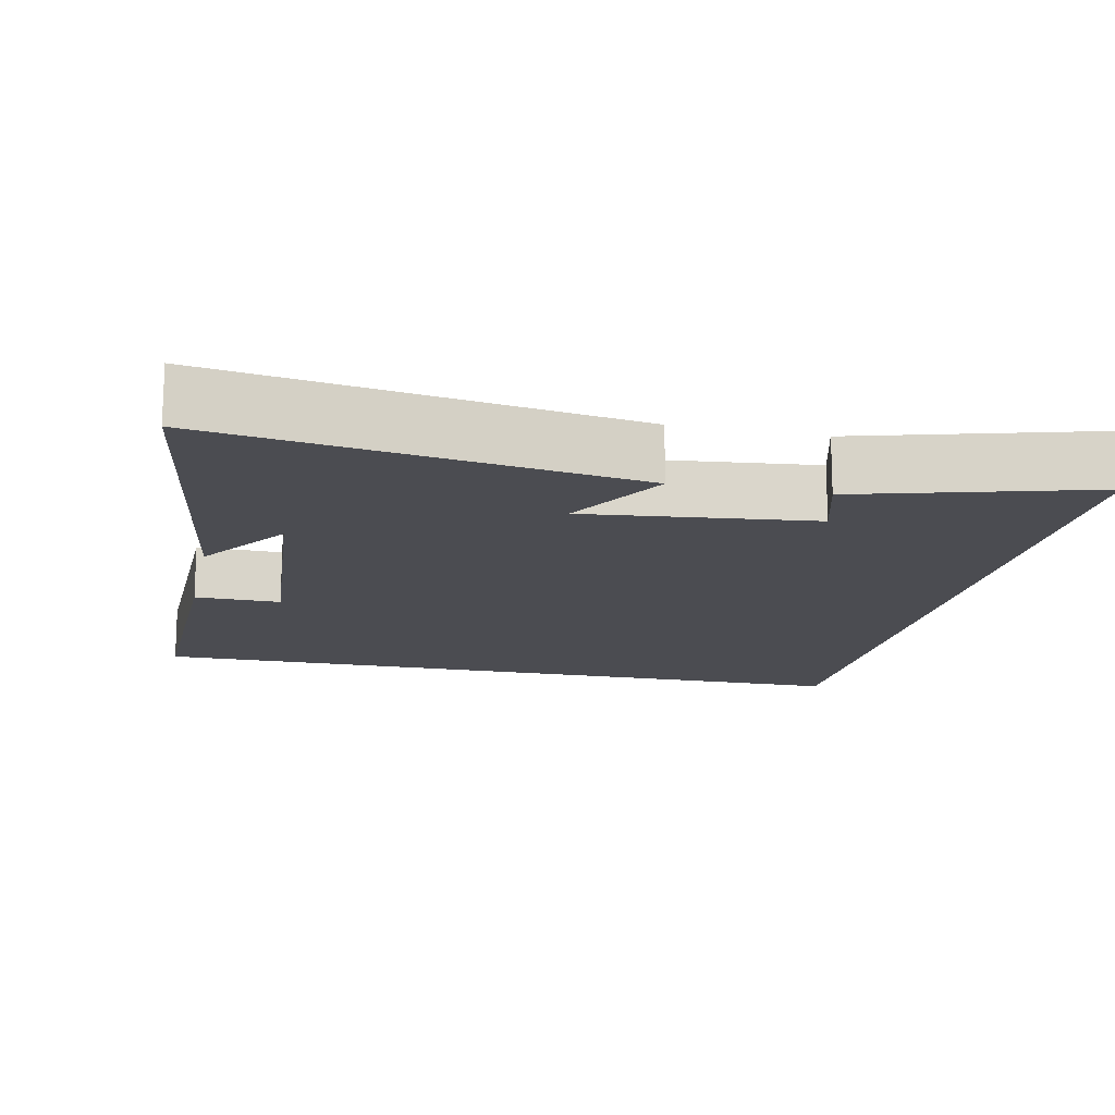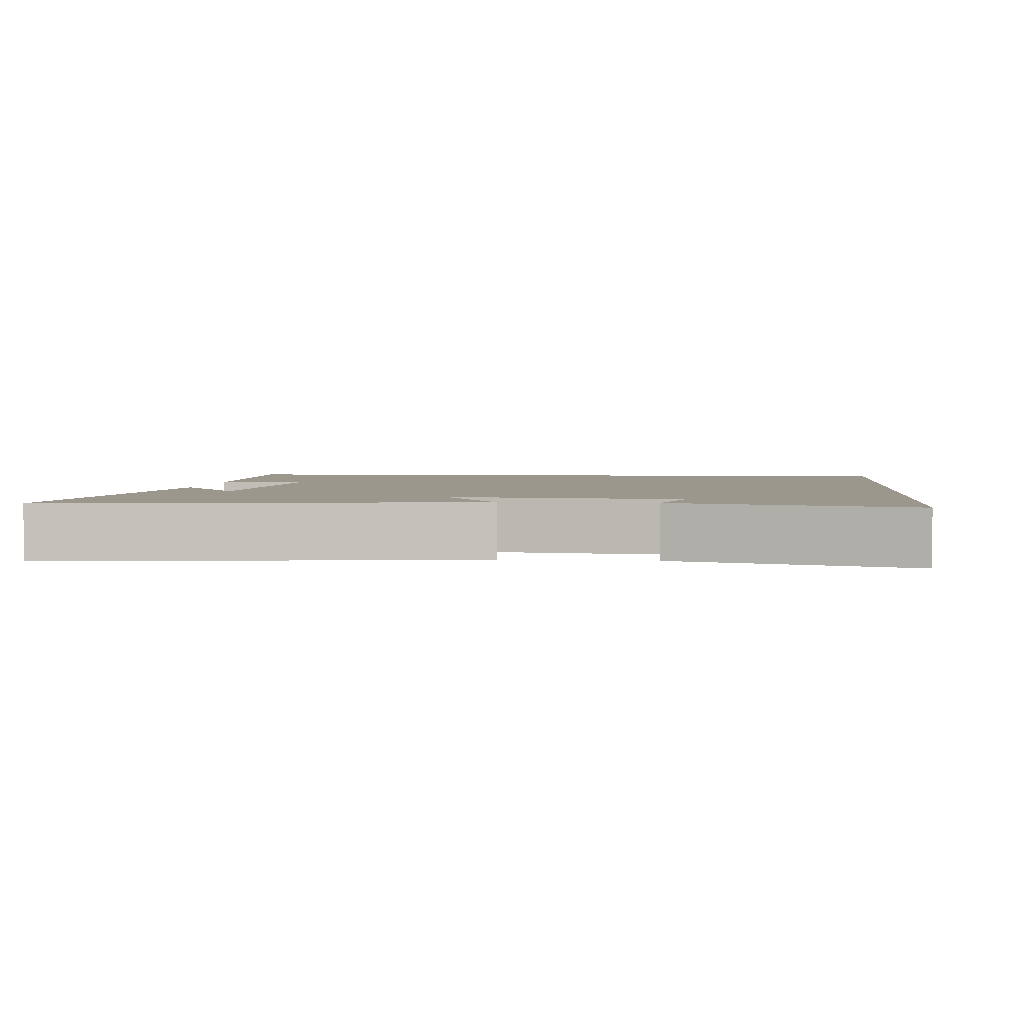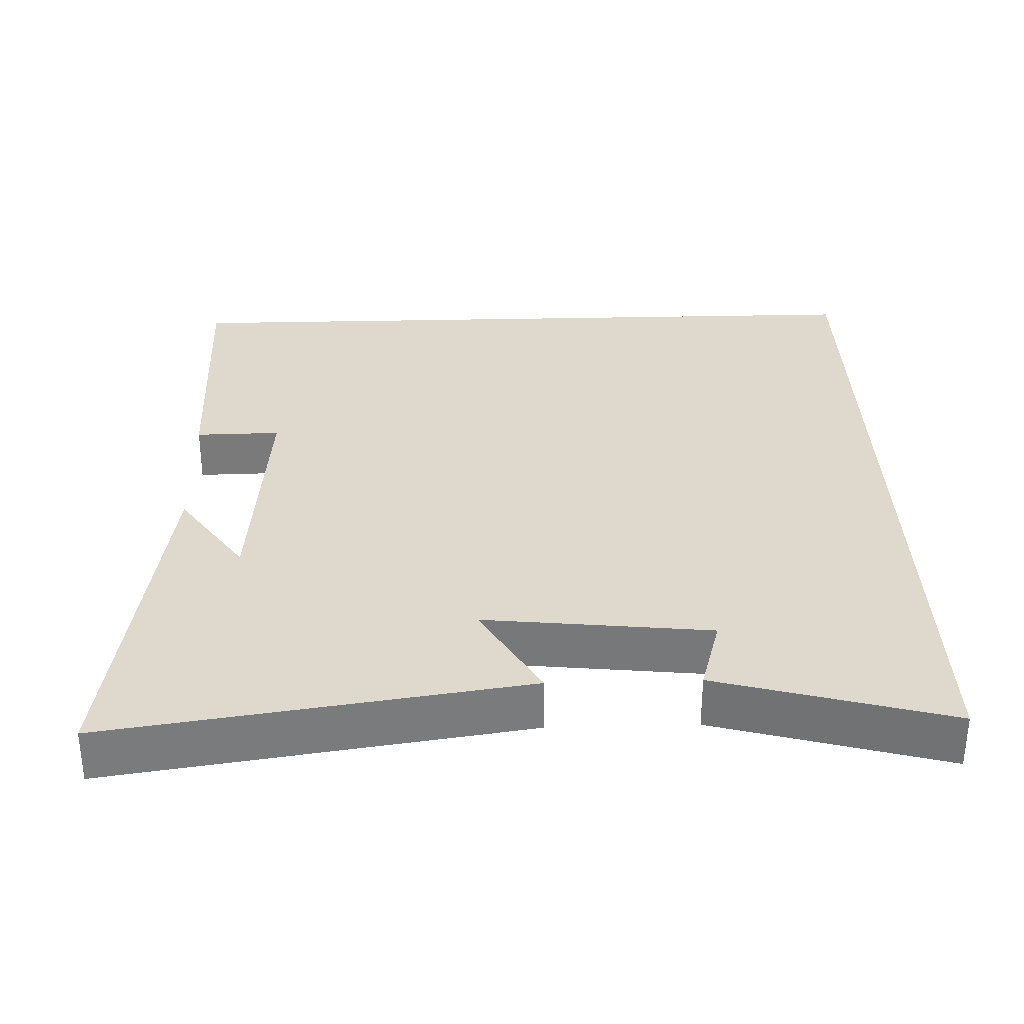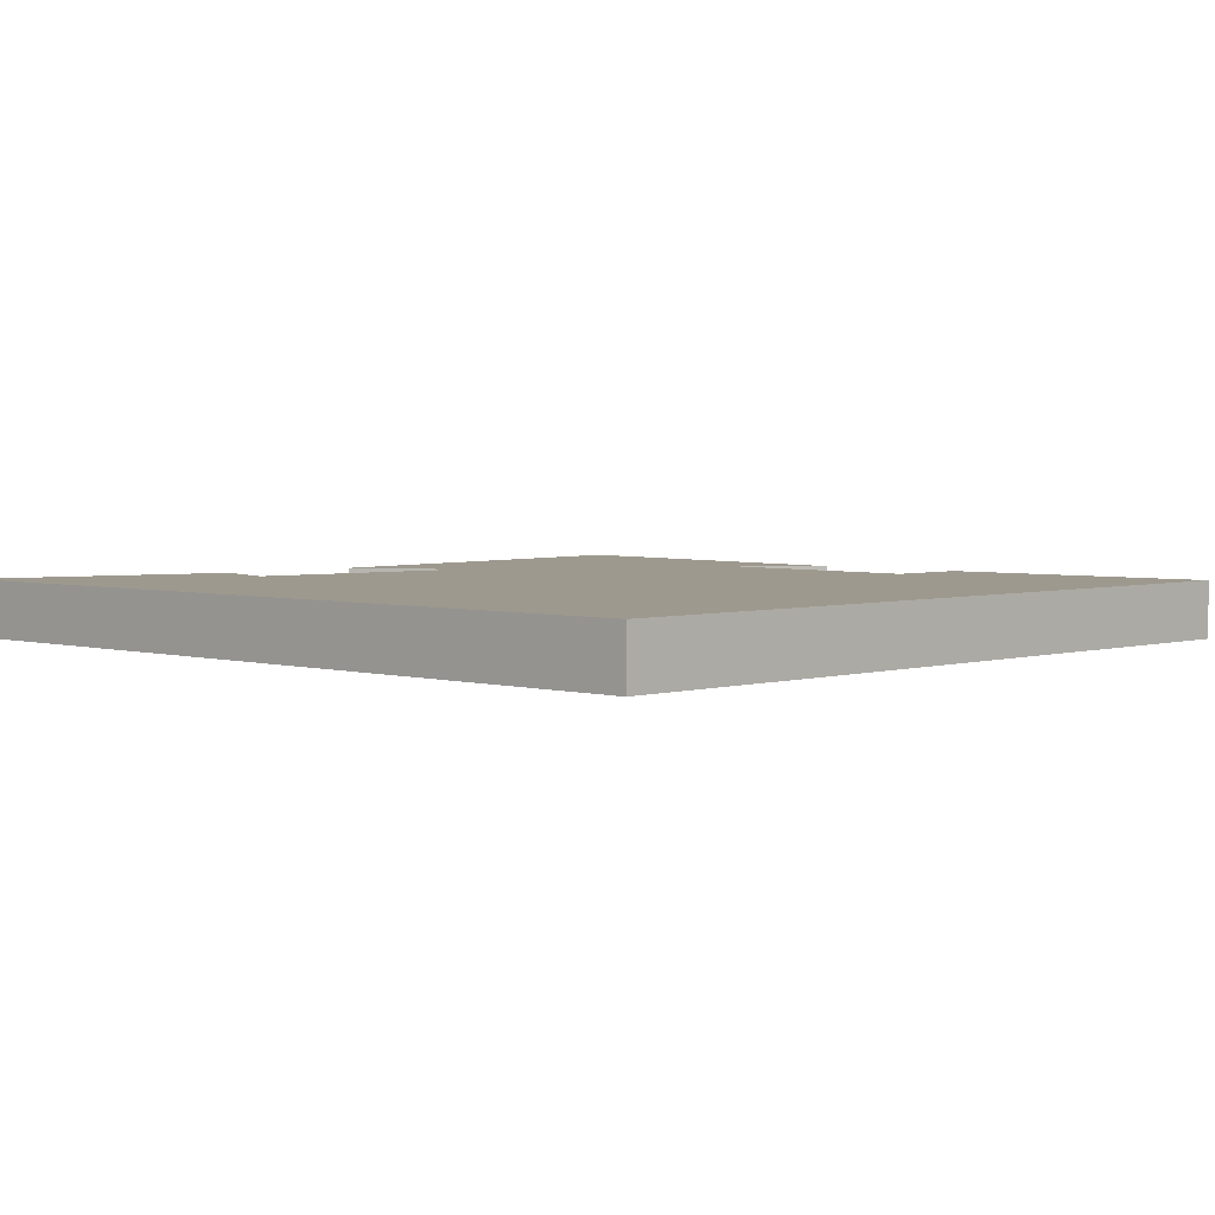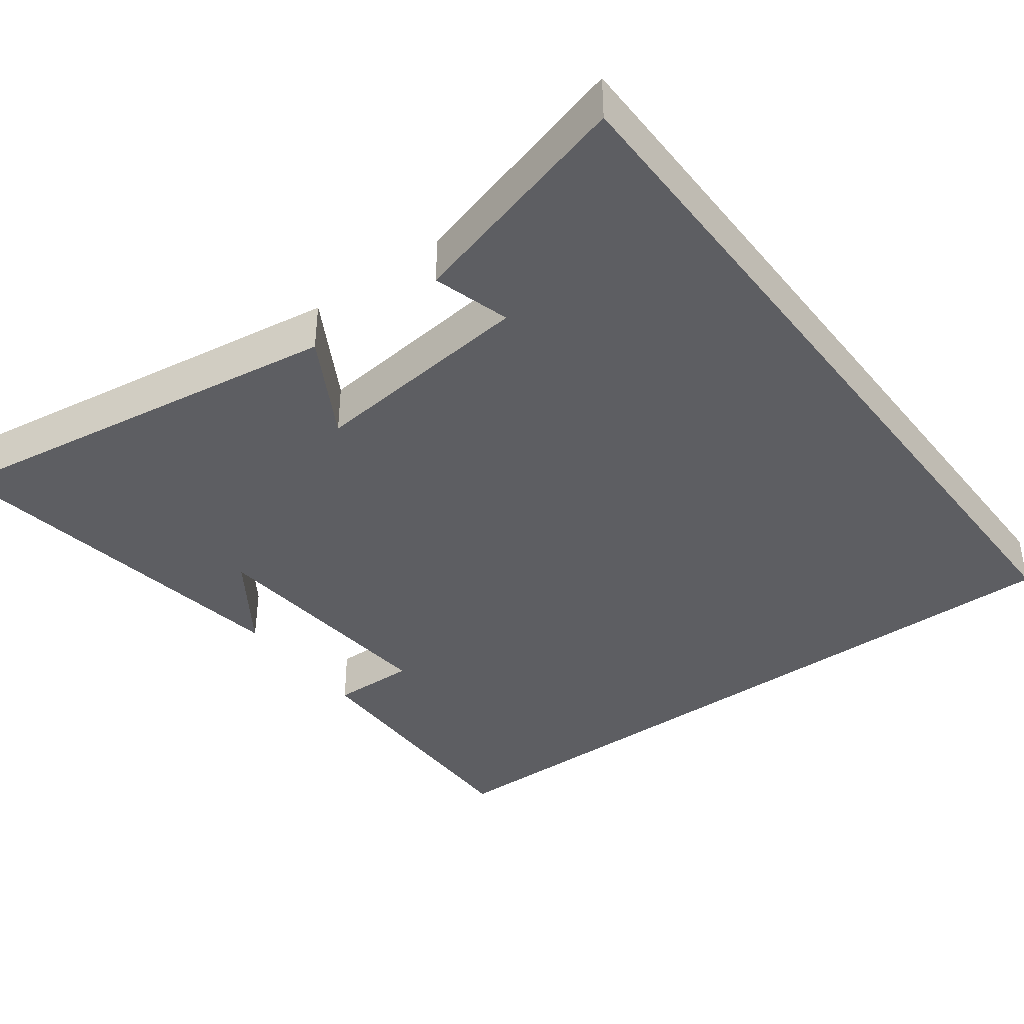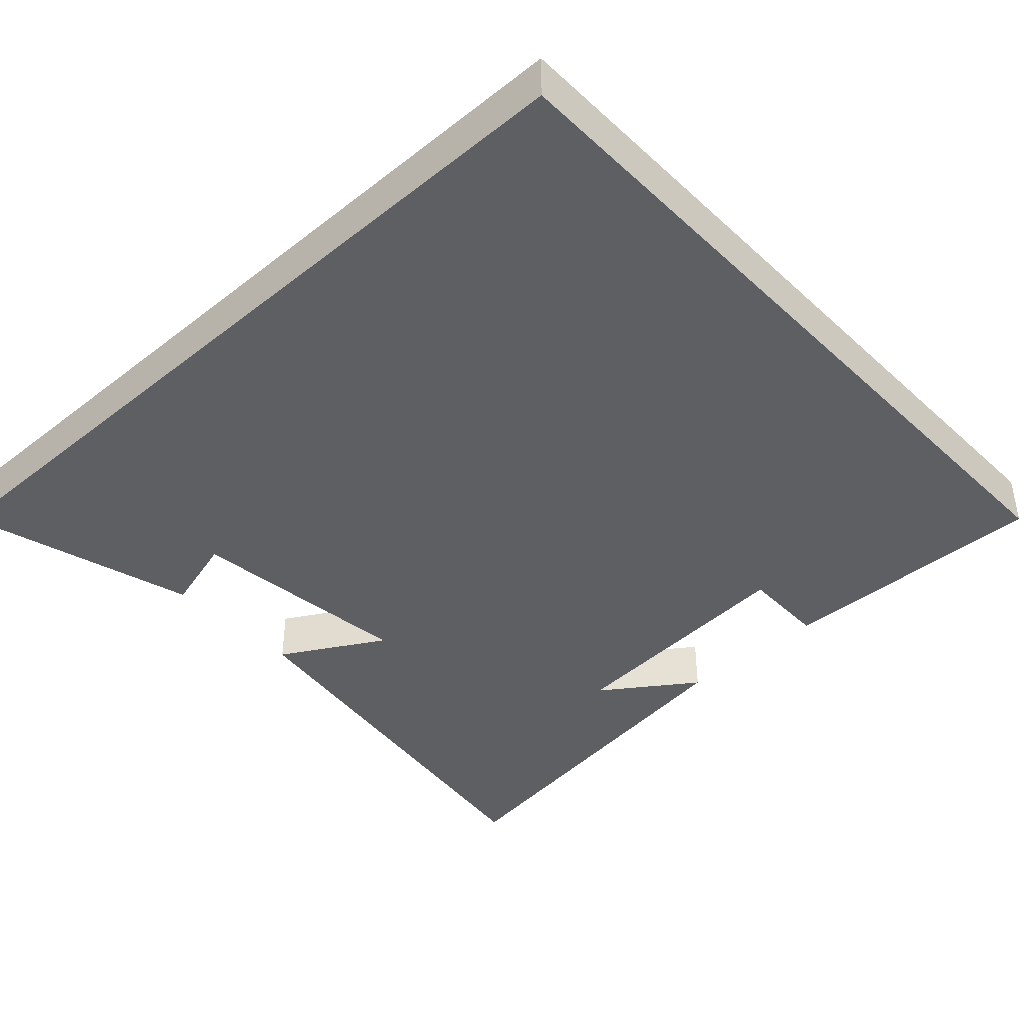
<metadata>
{"format":"obj","ext":"obj","renderer":"f3d","projection":"perspective","resolution":1024,"background":"white","views":[{"elev":-15.4,"azim":-102.2,"up":"+Y"},{"elev":2.9,"azim":-84.5,"up":"+Y"},{"elev":32.1,"azim":-91.8,"up":"+Y"},{"elev":3.4,"azim":44.1,"up":"+Y"},{"elev":-39.0,"azim":-53.2,"up":"+Y"},{"elev":-41.3,"azim":42.8,"up":"+Y"}]}
</metadata>
<code>
v 0.5 0.07 -0.507
v 0.132 0.07 -0.5
v 0.134 0.07 -0.384
v -0.204 0.07 -0.412
v -0.078 0.07 -0.5
v -0.583 0.07 -0.575
v -0.5 0.07 -0.012
v -0.361 0.07 -0.092
v -0.395 0.07 0.216
v -0.5 0.07 0.186
v -0.588 0.07 0.5
v 0.5 0.07 0.5
v 0.5 0 -0.507
v 0.132 0 -0.5
v 0.134 0 -0.384
v -0.204 0 -0.412
v -0.078 0 -0.5
v -0.583 0 -0.575
v -0.5 0 -0.012
v -0.361 0 -0.092
v -0.395 0 0.216
v -0.5 0 0.186
v -0.588 0 0.5
v 0.5 0 0.5
f 9 10 11 12
f 8 9 12 1
f 6 7 8
f 4 5 6
f 4 6 8
f 3 4 8
f 1 2 3
f 1 3 8
f 24 23 22 21
f 13 24 21 20
f 20 19 18
f 18 17 16
f 20 18 16
f 20 16 15
f 15 14 13
f 20 15 13
f 1 13 14 2
f 2 14 15 3
f 3 15 16 4
f 4 16 17 5
f 5 17 18 6
f 6 18 19 7
f 7 19 20 8
f 8 20 21 9
f 9 21 22 10
f 10 22 23 11
f 11 23 24 12
f 12 24 13 1

</code>
